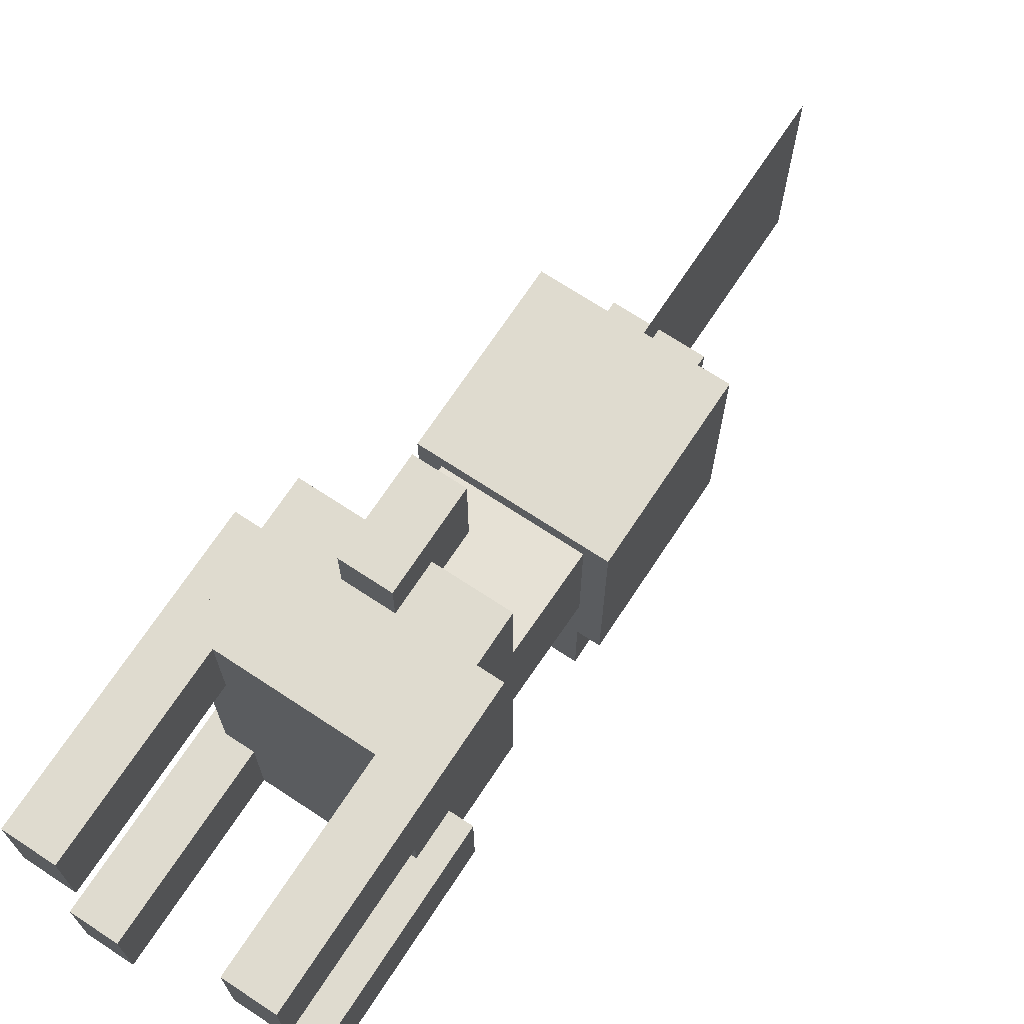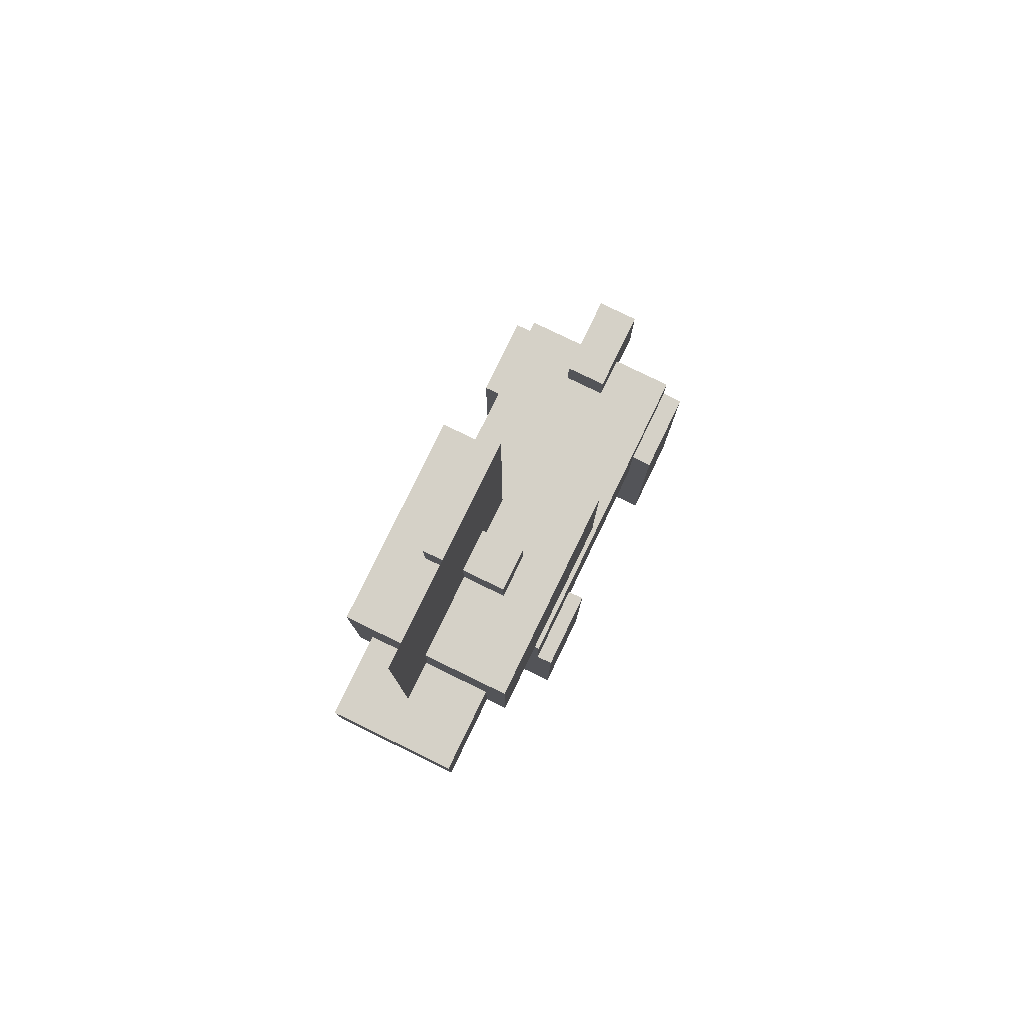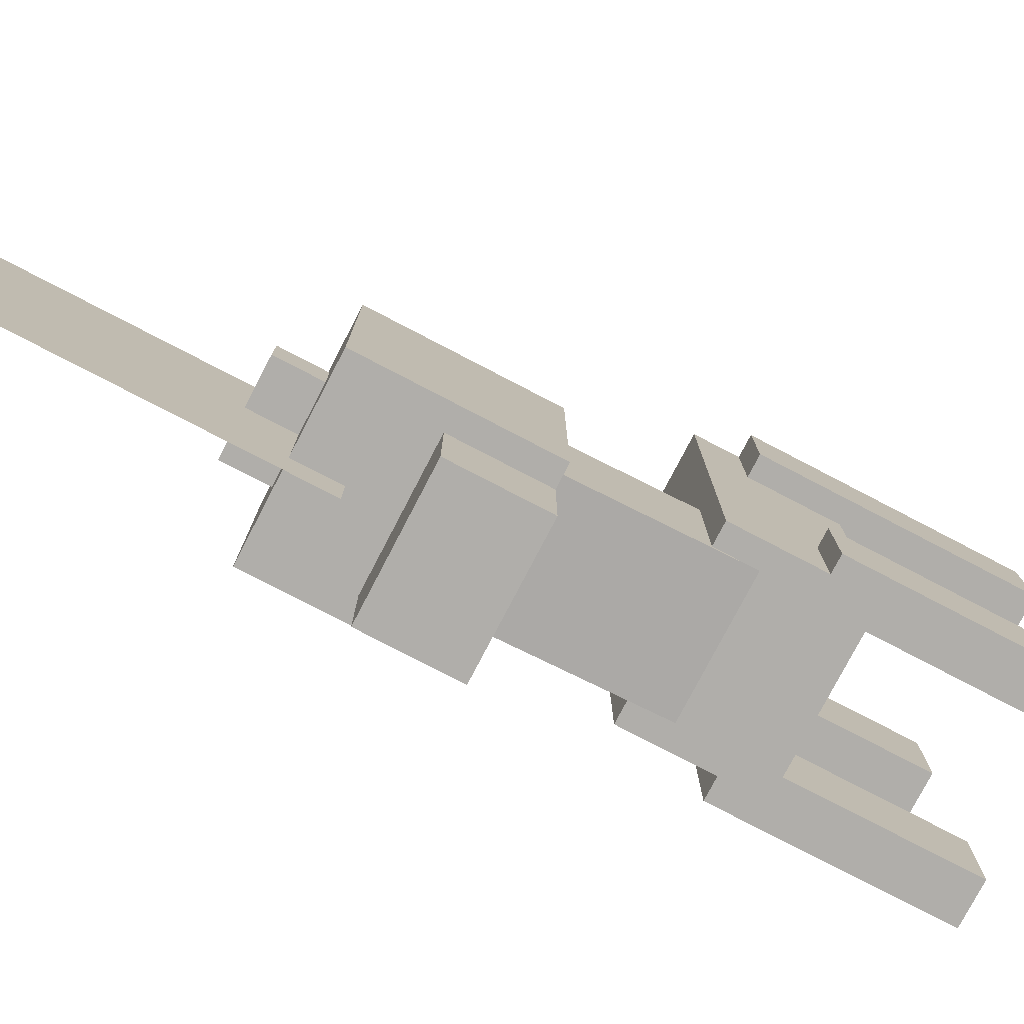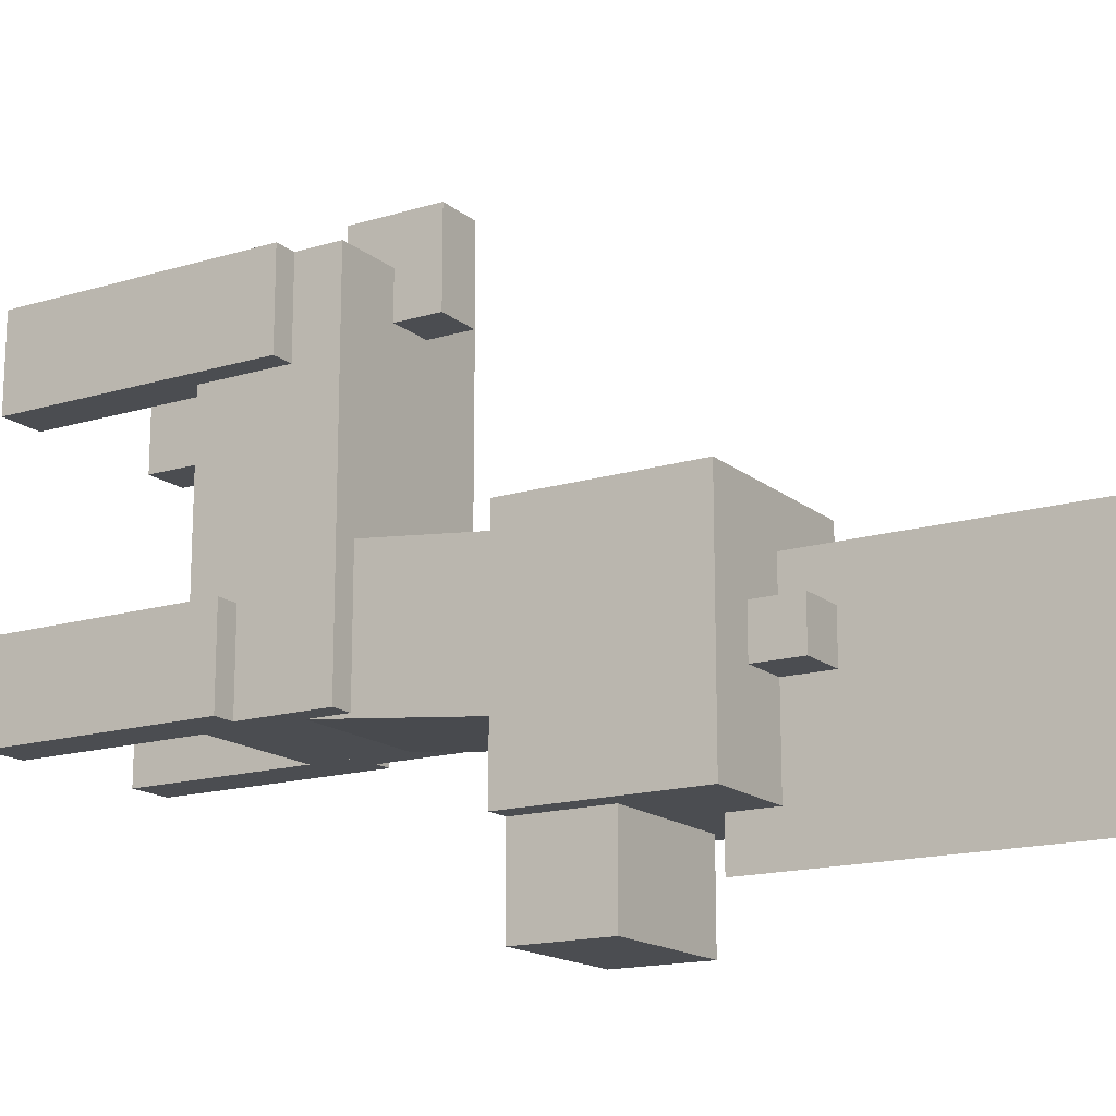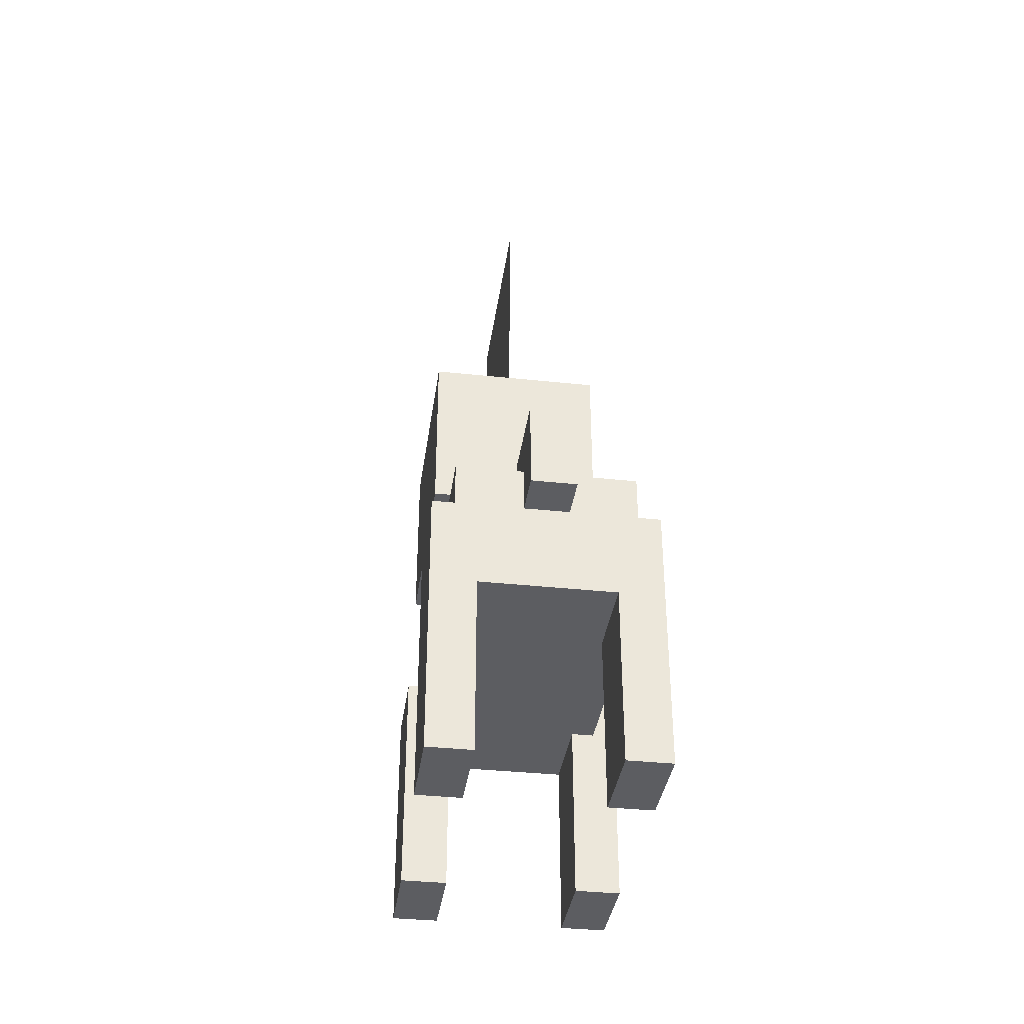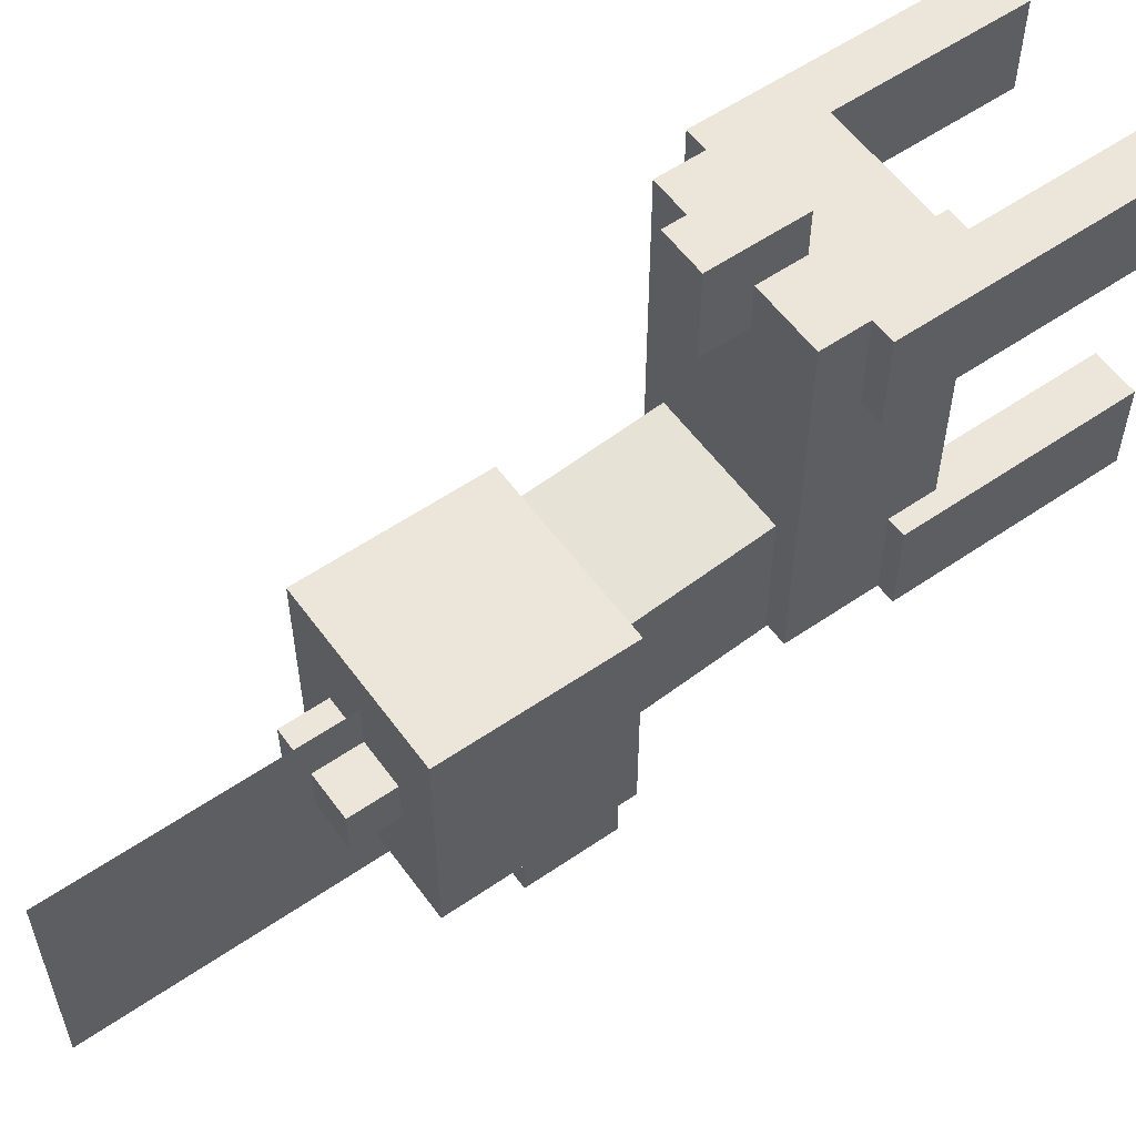
<metadata>
{"format":"obj","ext":"obj","renderer":"f3d","projection":"perspective","resolution":1024,"background":"white","views":[{"elev":70.3,"azim":33.4,"up":"+Z"},{"elev":79.5,"azim":-154.1,"up":"+Y"},{"elev":-77.9,"azim":-117.5,"up":"+Z"},{"elev":-15.9,"azim":122.1,"up":"+Z"},{"elev":-36.6,"azim":-7.9,"up":"+Y"},{"elev":56.8,"azim":-125.6,"up":"+Z"}]}
</metadata>
<code>
o Head
v 0.0625 -0.875 -0.4375
v -0.1875 -0.875 -0.4375
v -0.1875 -0.625 -0.4375
v 0.0625 -0.625 -0.4375
v -0.1875 -0.875 -0.125
v 0.0625 -0.875 -0.125
v 0.0625 -0.625 -0.125
v -0.1875 -0.625 -0.125
f 1 2 3 4
f 5 6 7 8
f 4 3 8 7
f 6 5 2 1
f 6 1 4 7
f 2 5 8 3
o HeadChild
v 0.03125 -0.875 -0.5625
v -0.1562 -0.875 -0.5625
v -0.1562 -0.75 -0.5625
v 0.03125 -0.75 -0.5625
v -0.1562 -0.875 -0.375
v 0.03125 -0.875 -0.375
v 0.03125 -0.75 -0.375
v -0.1562 -0.75 -0.375
f 9 10 11 12
f 13 14 15 16
f 12 11 16 15
f 14 13 10 9
f 14 9 12 15
f 10 13 16 11
o HeadChild
v -0.0625 -0.6875 -0.1875
v -0.0625 -0.6875 -0.5
v -0.0625 -0.25 -0.5
v -0.0625 -0.25 -0.1875
f 17 18 19 20
f 18 17 20 19
o HeadChild
v -0.0625 -0.625 -0.3125
v -0.125 -0.625 -0.3125
v -0.125 -0.5625 -0.3125
v -0.0625 -0.5625 -0.3125
v -0.125 -0.625 -0.25
v -0.0625 -0.625 -0.25
v -0.0625 -0.5625 -0.25
v -0.125 -0.5625 -0.25
f 21 22 23 24
f 25 26 27 28
f 24 23 28 27
f 26 25 22 21
f 26 21 24 27
f 22 25 28 23
o HeadChild
v -0 -0.625 -0.3125
v -0.0625 -0.625 -0.3125
v -0.0625 -0.5625 -0.3125
v -0 -0.5625 -0.3125
v -0.0625 -0.625 -0.25
v -0 -0.625 -0.25
v -0 -0.5625 -0.25
v -0.0625 -0.5625 -0.25
f 29 30 31 32
f 33 34 35 36
f 32 31 36 35
f 34 33 30 29
f 34 29 32 35
f 30 33 36 31
o leg2
v -0.1562 -1.5 0.0625
v -0.2188 -1.5 0.0625
v -0.2188 -1.125 0.0625
v -0.1562 -1.125 0.0625
v -0.2188 -1.5 0.1875
v -0.1562 -1.5 0.1875
v -0.1562 -1.125 0.1875
v -0.2188 -1.125 0.1875
f 37 38 39 40
f 41 42 43 44
f 40 39 44 43
f 42 41 38 37
f 42 37 40 43
f 38 41 44 39
o Tail
v -0.03125 -1.125 0.125
v -0.09375 -1.125 0.125
v -0.09375 -1 0.125
v -0.03125 -1 0.125
v -0.09375 -1.125 0.25
v -0.03125 -1.125 0.25
v -0.03125 -1 0.25
v -0.09375 -1 0.25
f 45 46 47 48
f 49 50 51 52
f 48 47 52 51
f 50 49 46 45
f 50 45 48 51
f 46 49 52 47
o Neck
v 0.03125 -1.205 -0.3035
v -0.1562 -1.205 -0.3035
v -0.1562 -0.8321 -0.3427
v 0.03125 -0.8321 -0.3427
v -0.1562 -1.185 -0.1171
v 0.03125 -1.185 -0.1171
v 0.03125 -0.8125 -0.1562
v -0.1562 -0.8125 -0.1562
f 53 54 55 56
f 57 58 59 60
f 56 55 60 59
f 58 57 54 53
f 58 53 56 59
f 54 57 60 55
o leg3
v 0.09375 -1.5 -0.3125
v 0.03125 -1.5 -0.3125
v 0.03125 -1.188 -0.3125
v 0.09375 -1.188 -0.3125
v 0.03125 -1.5 -0.1875
v 0.09375 -1.5 -0.1875
v 0.09375 -1.188 -0.1875
v 0.03125 -1.188 -0.1875
f 61 62 63 64
f 65 66 67 68
f 64 63 68 67
f 66 65 62 61
f 66 61 64 67
f 62 65 68 63
o Body
v 0.0625 -1.25 -0.3125
v -0.1875 -1.25 -0.3125
v -0.1875 -1.062 -0.3125
v 0.0625 -1.062 -0.3125
v -0.1875 -1.25 0.1875
v 0.0625 -1.25 0.1875
v 0.0625 -1.062 0.1875
v -0.1875 -1.062 0.1875
f 69 70 71 72
f 73 74 75 76
f 72 71 76 75
f 74 73 70 69
f 74 69 72 75
f 70 73 76 71
o leg4
v -0.15 -1.5 -0.3125
v -0.2125 -1.5 -0.3125
v -0.2125 -1.188 -0.3125
v -0.15 -1.188 -0.3125
v -0.2125 -1.5 -0.1875
v -0.15 -1.5 -0.1875
v -0.15 -1.188 -0.1875
v -0.2125 -1.188 -0.1875
f 77 78 79 80
f 81 82 83 84
f 80 79 84 83
f 82 81 78 77
f 82 77 80 83
f 78 81 84 79
o leg1
v 0.09375 -1.5 0.0625
v 0.03125 -1.5 0.0625
v 0.03125 -1.125 0.0625
v 0.09375 -1.125 0.0625
v 0.03125 -1.5 0.1875
v 0.09375 -1.5 0.1875
v 0.09375 -1.125 0.1875
v 0.03125 -1.125 0.1875
f 85 86 87 88
f 89 90 91 92
f 88 87 92 91
f 90 89 86 85
f 90 85 88 91
f 86 89 92 87

</code>
